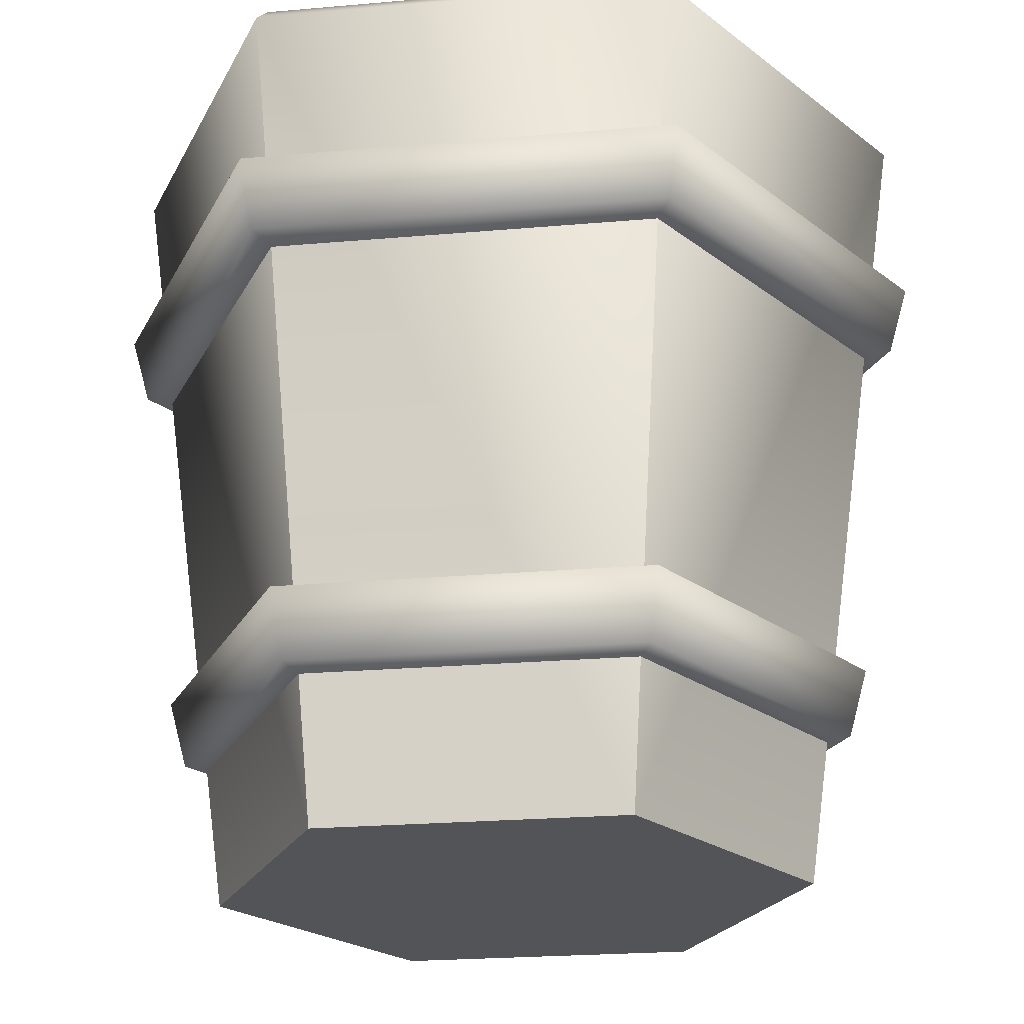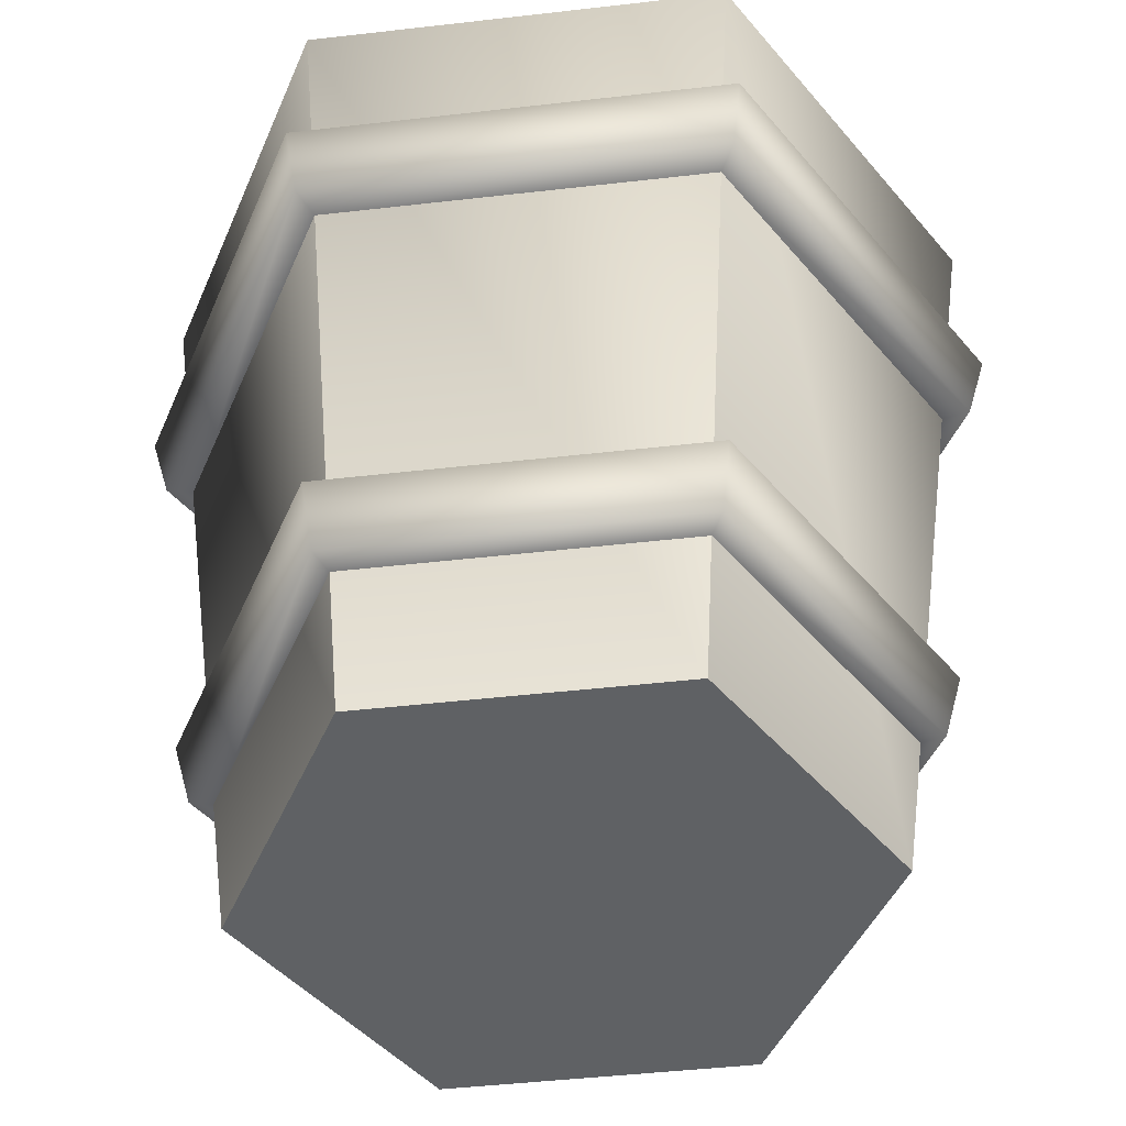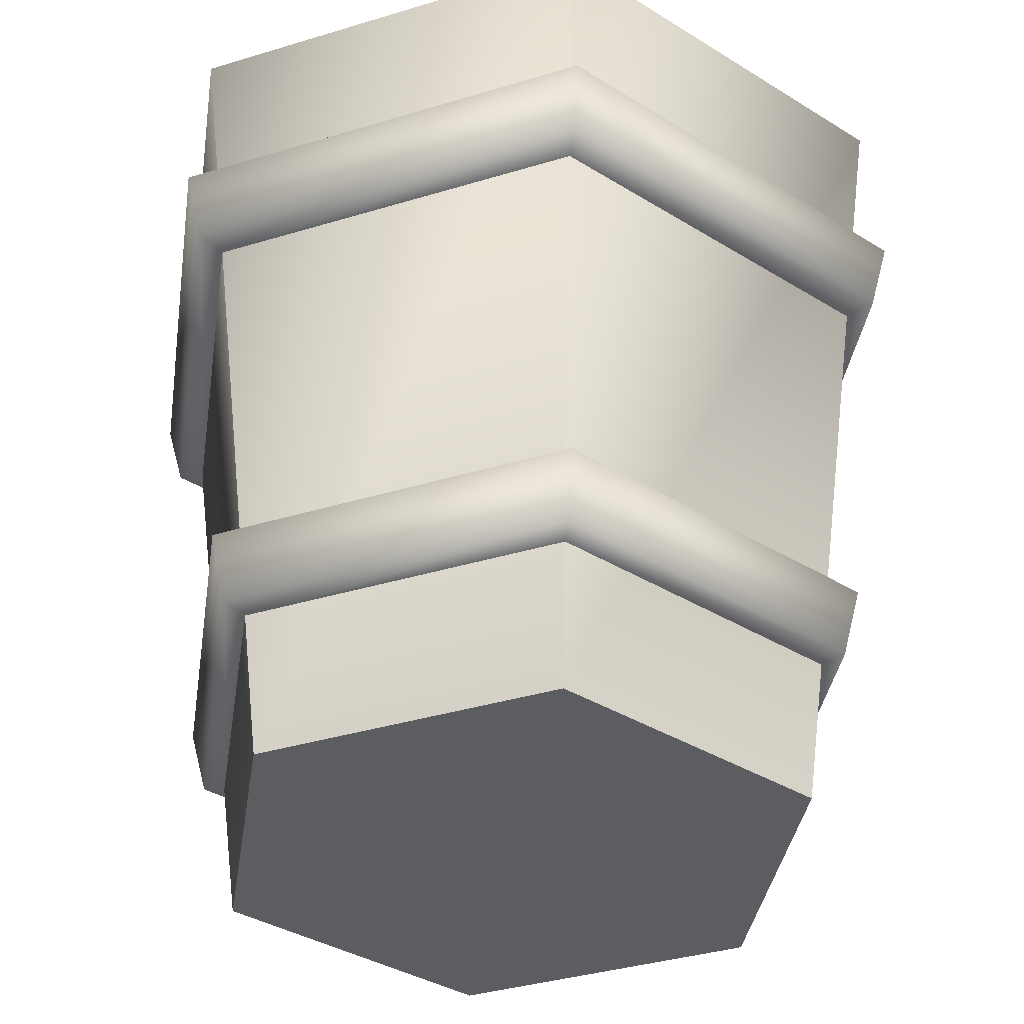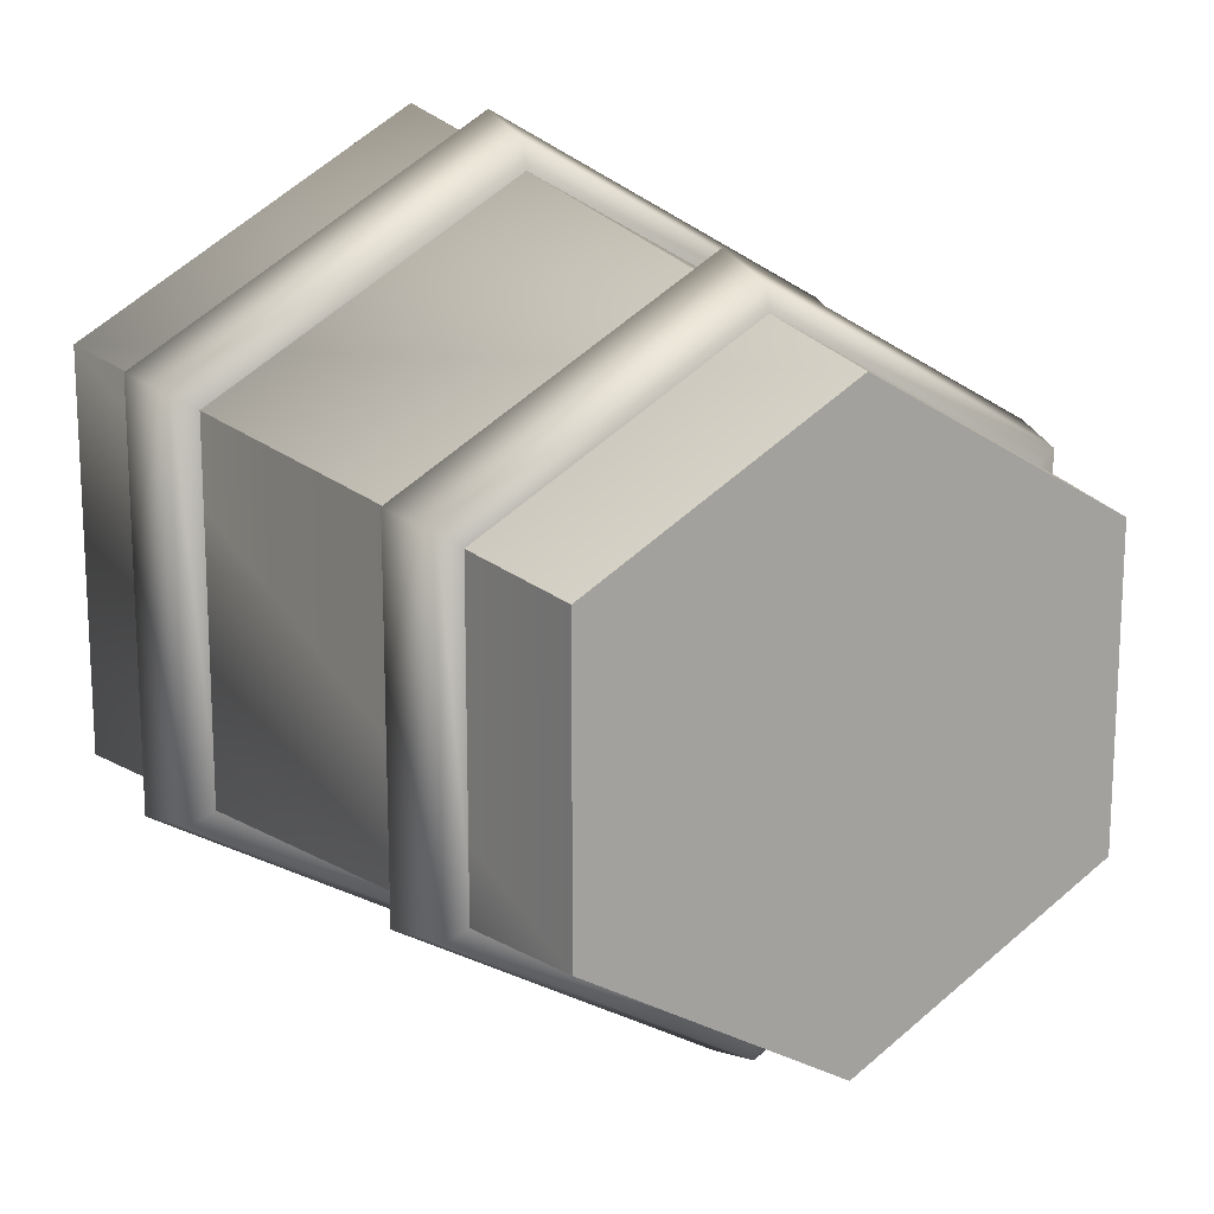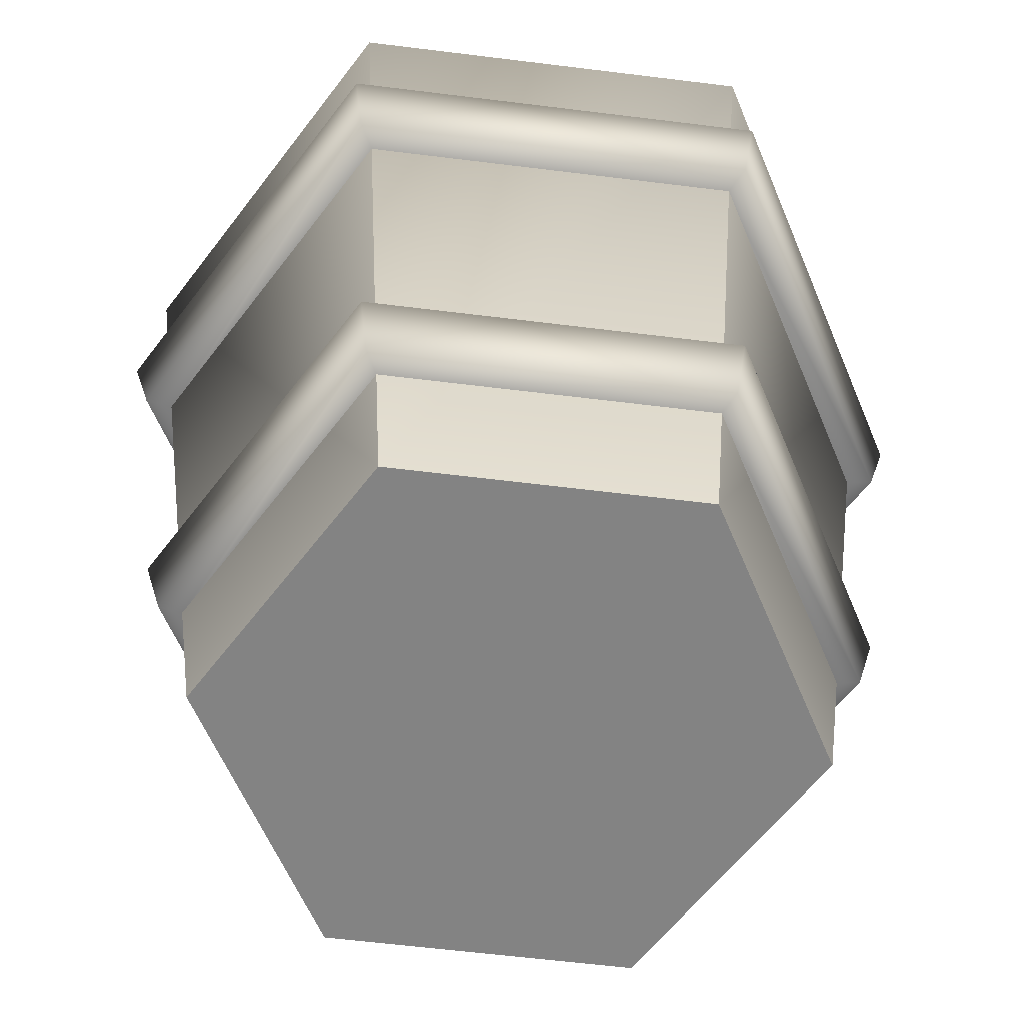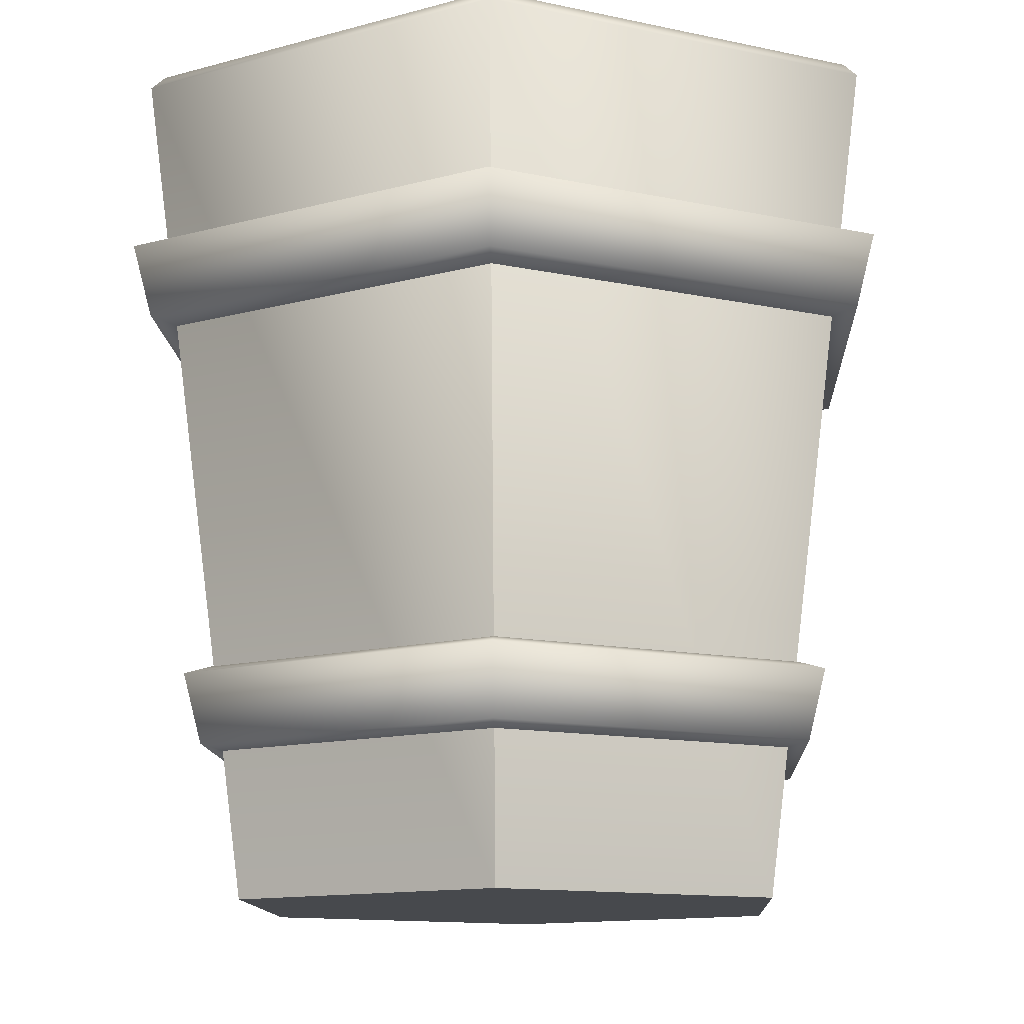
<metadata>
{"format":"obj","ext":"obj","renderer":"f3d","projection":"perspective","resolution":1024,"background":"white","views":[{"elev":-23.4,"azim":158.4,"up":"+Y"},{"elev":-45.9,"azim":97.5,"up":"+Y"},{"elev":-37.1,"azim":-128.6,"up":"+Y"},{"elev":16.8,"azim":-28.8,"up":"+Z"},{"elev":-61.0,"azim":-157.2,"up":"+Y"},{"elev":-12.3,"azim":122.9,"up":"+Y"}]}
</metadata>
<code>
o Cube.002_Cube.000
v 0.4736 0.3263 -0.2734
v 0.4736 0.3263 0.2734
v 0.5132 0.3133 0.2963
v 0.5132 0.3133 -0.2963
v -0.4009 -0.2699 0.2315
v -0.4009 -0.2699 -0.2315
v -0.4345 -0.2819 -0.2508
v -0.4345 -0.2819 0.2508
v 0.3801 -0.3856 -0.2195
v -1e-06 -0.3856 -0.4389
v -1e-06 -0.3764 -0.4756
v 0.4119 -0.3764 -0.2378
v -0.4518 0.2051 0.2608
v -1e-06 0.2051 0.5217
v -1e-06 0.2168 0.5653
v -0.4896 0.2168 0.2826
v -1e-06 0.3263 0.5469
v -0.4736 0.3263 0.2734
v -0.5132 0.3133 0.2963
v -1e-06 0.3133 0.5926
v 0.4009 -0.2699 -0.2315
v 0.4009 -0.2699 0.2315
v 0.4345 -0.2819 0.2508
v 0.4345 -0.2819 -0.2508
v 0.4518 0.2051 0.2608
v 0.4518 0.2051 -0.2608
v 0.4896 0.2168 -0.2826
v 0.4896 0.2168 0.2826
v -1e-06 0.3263 -0.5469
v -1e-06 0.3133 -0.5926
v -1e-06 -0.2699 0.463
v -1e-06 -0.2819 0.5017
v -0.3801 -0.3856 -0.2195
v -0.4119 -0.3764 -0.2378
v -0.4518 0.2051 -0.2608
v -0.4896 0.2168 -0.2826
v -1e-06 -0.2699 -0.463
v -1e-06 -0.2819 -0.5017
v -1e-06 0.2168 -0.5653
v -0.5132 0.3133 -0.2963
v -1e-06 -0.3764 0.4756
v -0.4119 -0.3764 0.2378
v 0.4119 -0.3764 0.2378
v -1e-06 0.2051 -0.5217
v -0.3801 -0.3856 0.2195
v -1e-06 -0.3856 0.4389
v -0.4736 0.3263 -0.2734
v 0.3801 -0.3856 0.2195
v 0.4801 0.5697 0.2772
v 0.4801 0.5697 -0.2772
v 0.4251 0.5697 -0.2454
v 0.4251 0.5697 0.2454
v -1e-06 0.5697 0.5544
v -1e-06 0.5697 0.4908
v -0.4801 0.5697 0.2772
v -0.4251 0.5697 0.2454
v -0.4801 0.5697 -0.2772
v -0.4251 0.5697 -0.2454
v -1e-06 0.5697 -0.5544
v -1e-06 0.5697 -0.4908
v -0.4974 0.5502 0.2872
v -0.4974 0.5502 -0.2872
v -0.3592 -0.5845 -0.2074
v -0.3592 -0.5845 0.2074
v -1e-06 0.5502 -0.4658
v -0.4034 0.5502 -0.2329
v -0.2905 -0.4824 -0.1677
v -1e-06 -0.4824 -0.3354
v -1e-06 -0.5845 -0.4147
v -1e-06 0.5502 -0.5743
v 0.4974 0.5502 -0.2872
v 0.3592 -0.5845 -0.2074
v 0.3592 -0.5845 0.2074
v -1e-06 -0.5845 0.4147
v -0.4034 0.5502 0.2329
v -1e-06 0.5502 0.4658
v -1e-06 -0.4824 0.3354
v -0.2905 -0.4824 0.1677
v 0.4034 0.5502 0.2329
v 0.4034 0.5502 -0.2329
v 0.2905 -0.4824 -0.1677
v 0.2905 -0.4824 0.1677
v 0.4974 0.5502 0.2872
v -1e-06 0.5502 0.5743
f 1 2 3 4
f 5 6 7 8
f 9 10 11 12
f 13 14 15 16
f 17 18 19 20
f 21 22 23 24
f 25 26 27 28
f 29 1 4 30
f 31 5 8 32
f 10 33 34 11
f 35 13 16 36
f 37 21 24 38
f 39 30 4 27
f 15 20 19 16
f 27 4 3 28
f 16 19 40 36
f 28 3 20 15
f 36 40 30 39
f 11 38 24 12
f 41 32 8 42
f 12 24 23 43
f 42 8 7 34
f 43 23 32 41
f 34 7 38 11
f 26 44 39 27
f 45 46 41 42
f 22 31 32 23
f 18 47 40 19
f 48 9 12 43
f 6 37 38 7
f 2 17 20 3
f 44 35 36 39
f 33 45 42 34
f 47 29 30 40
f 14 25 28 15
f 46 48 43 41
f 49 50 51 52
f 53 49 52 54
f 55 53 54 56
f 57 55 56 58
f 59 57 58 60
f 61 62 63 64
f 65 66 67 68
f 69 70 71 72
f 50 59 60 51
f 73 74 69 72
f 74 64 63 69
f 75 76 77 78
f 79 80 81 82
f 80 65 68 81
f 66 75 78 67
f 76 79 82 77
f 71 70 59 50
f 83 71 50 49
f 84 83 49 53
f 61 84 53 55
f 62 61 55 57
f 70 62 57 59
f 51 60 65 80
f 52 51 80 79
f 54 52 79 76
f 56 54 76 75
f 58 56 75 66
f 60 58 66 65
f 62 70 69 63
f 74 84 61 64
f 72 71 83 73
f 73 83 84 74
f 77 68 67 78
f 82 81 68 77

</code>
